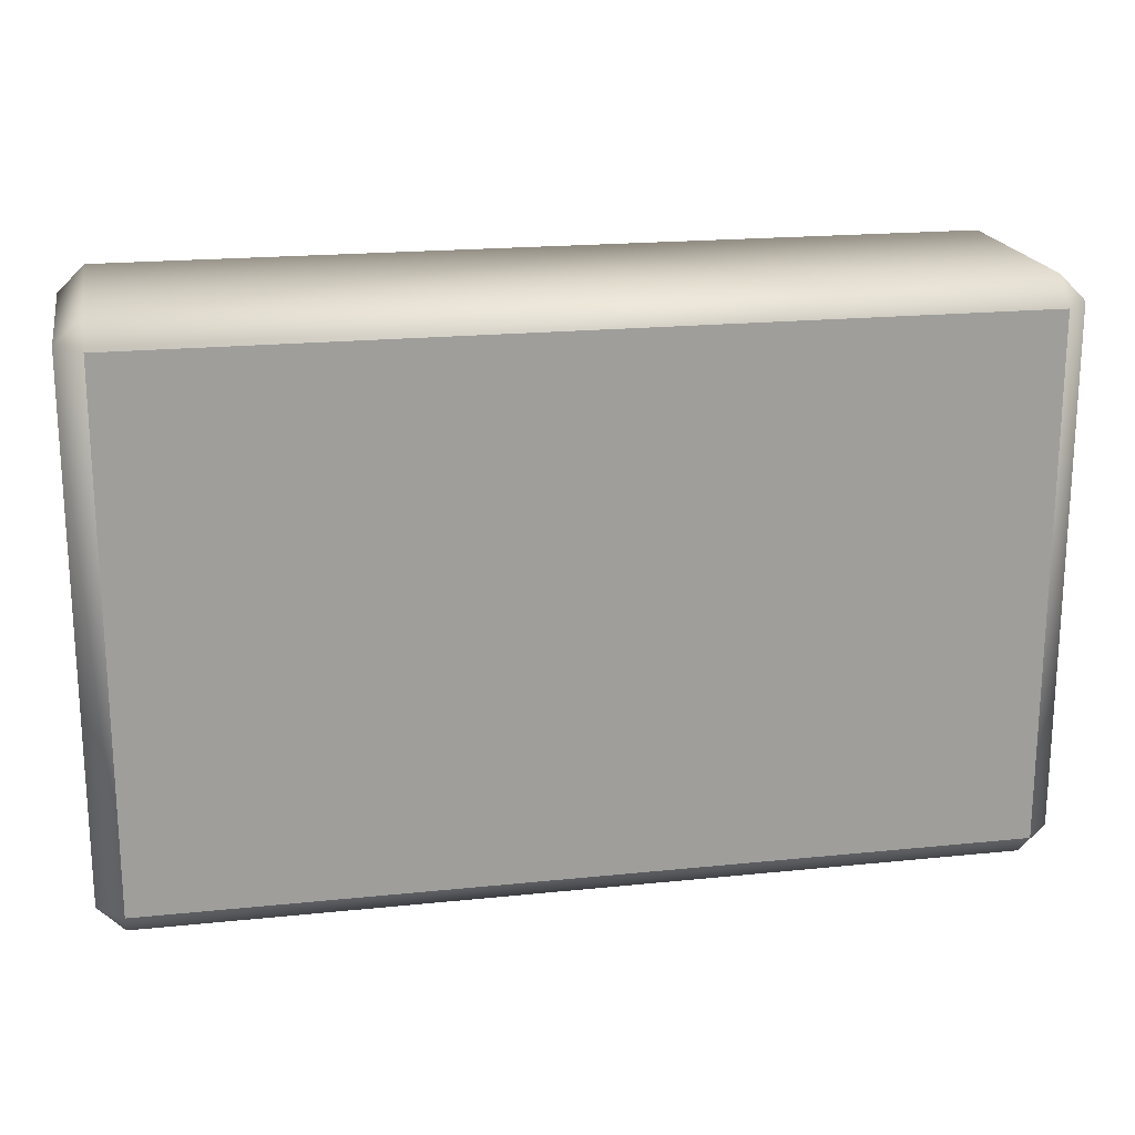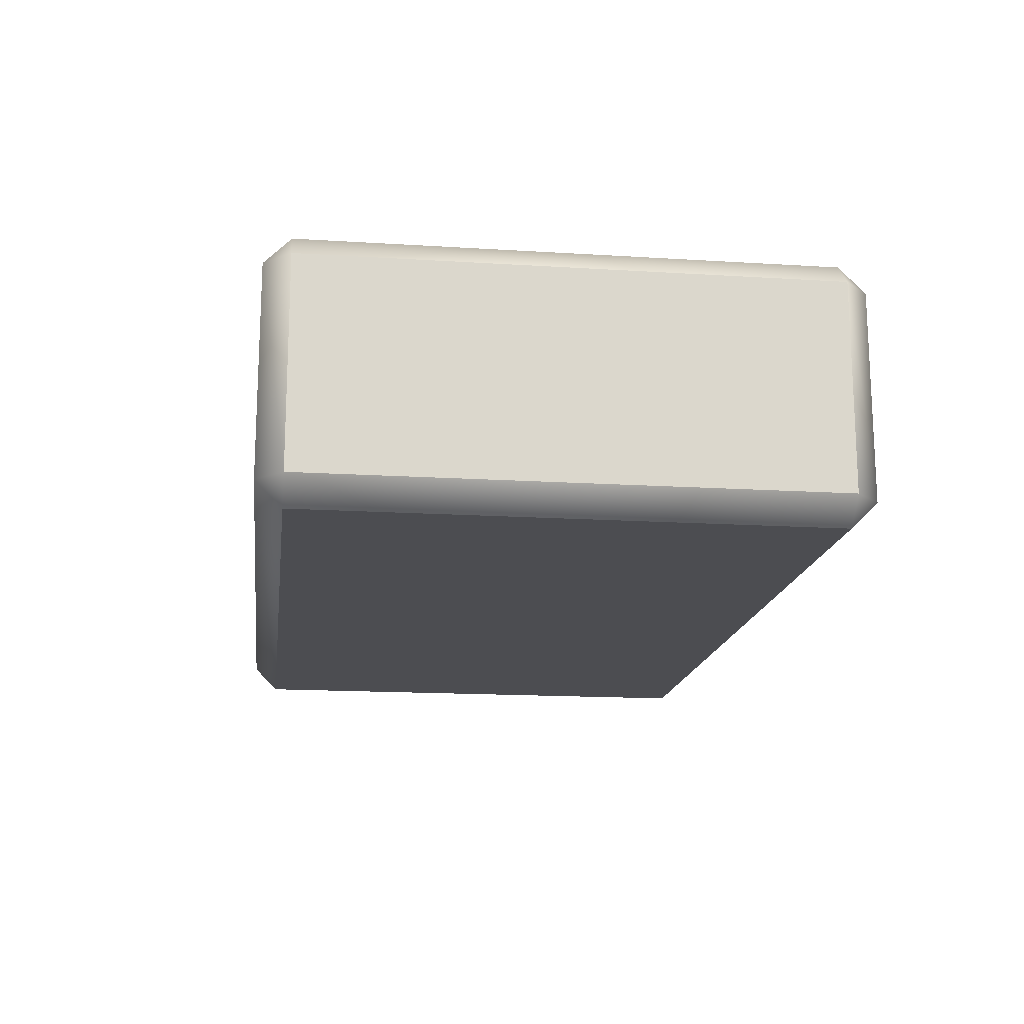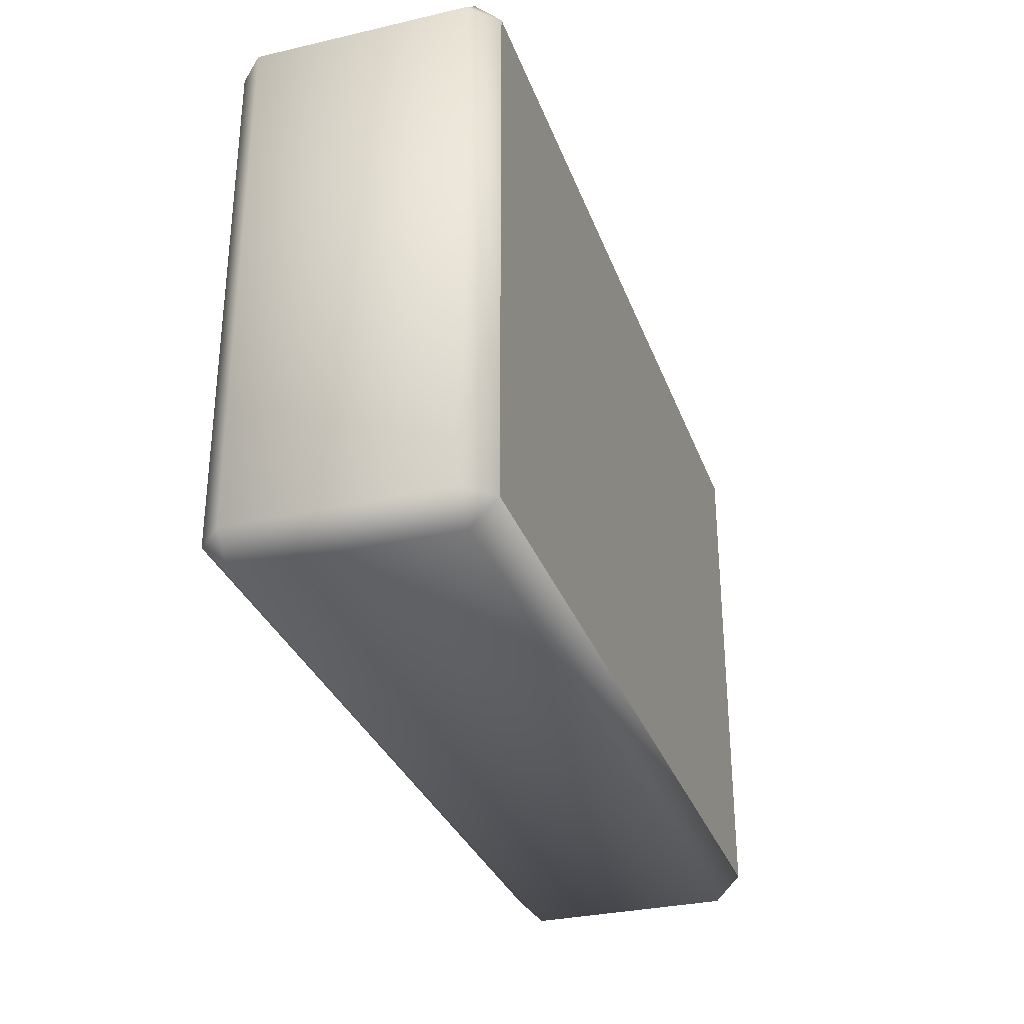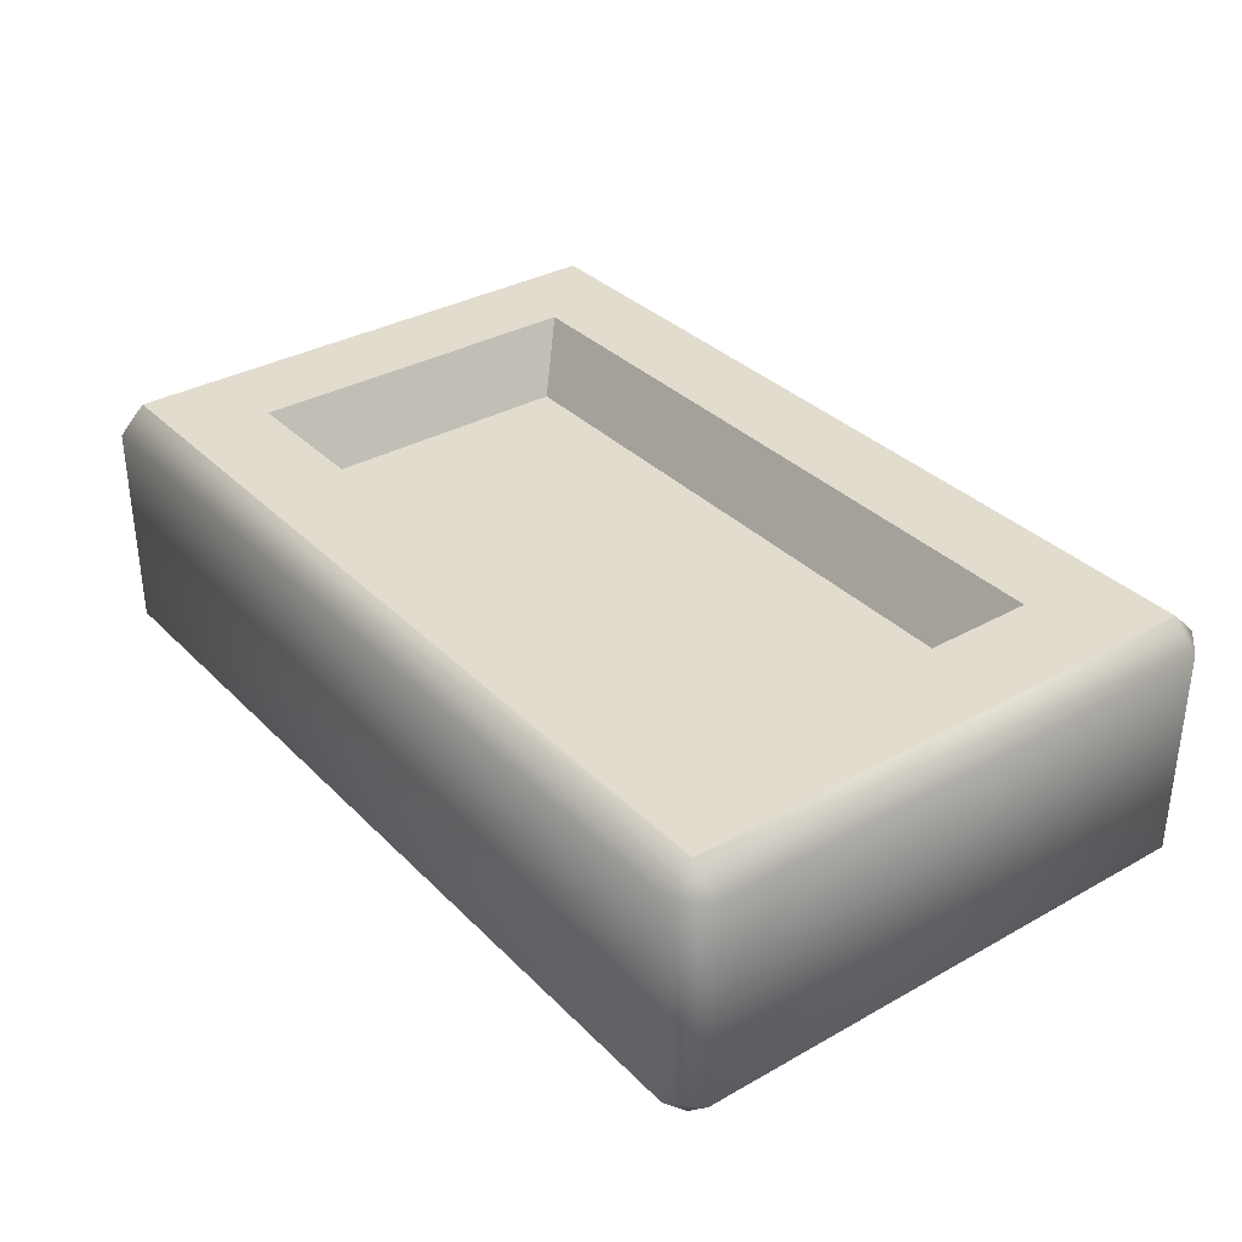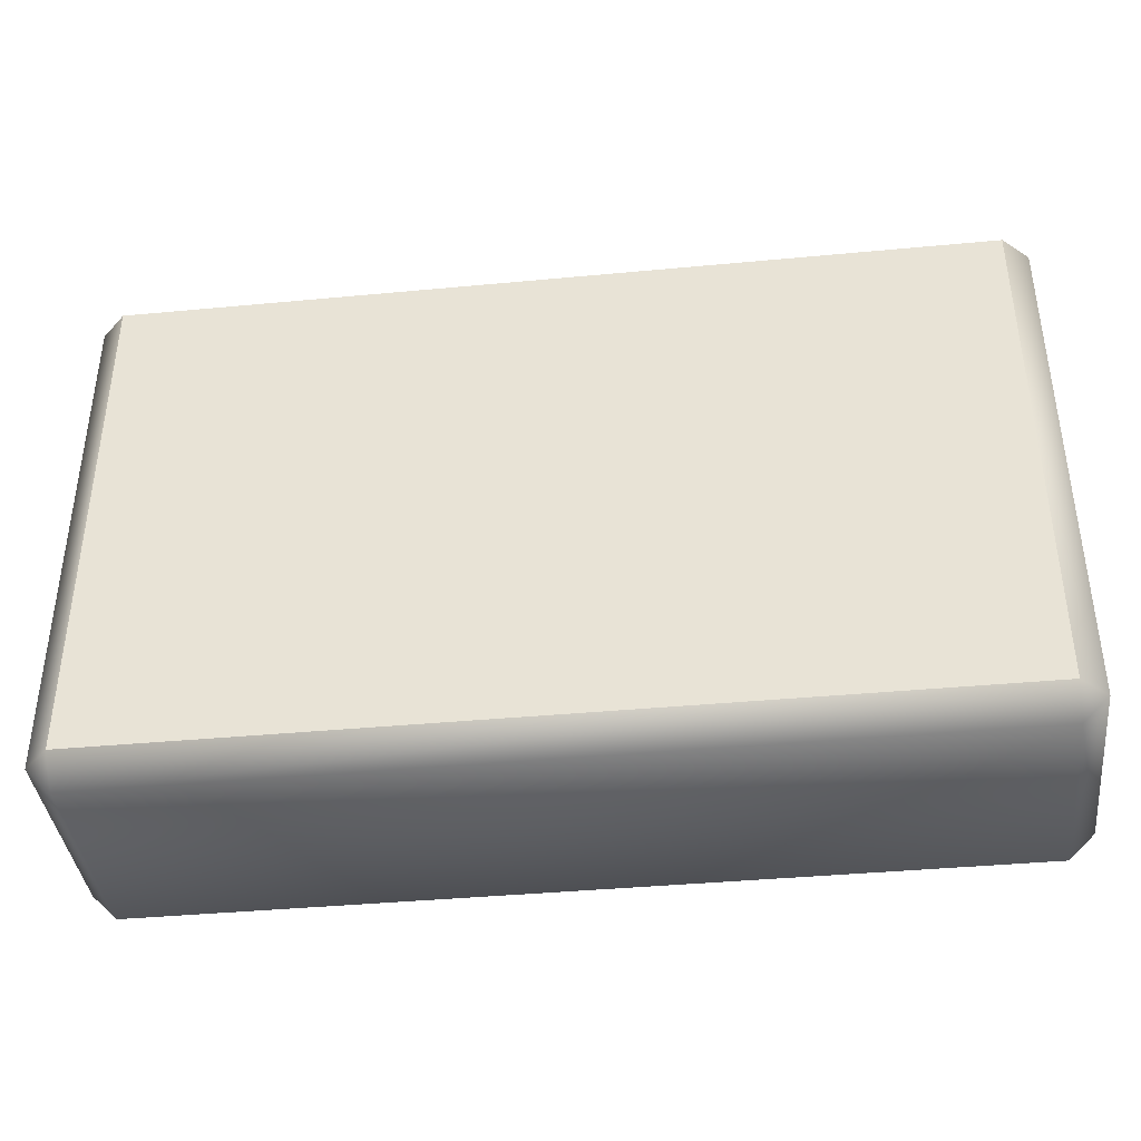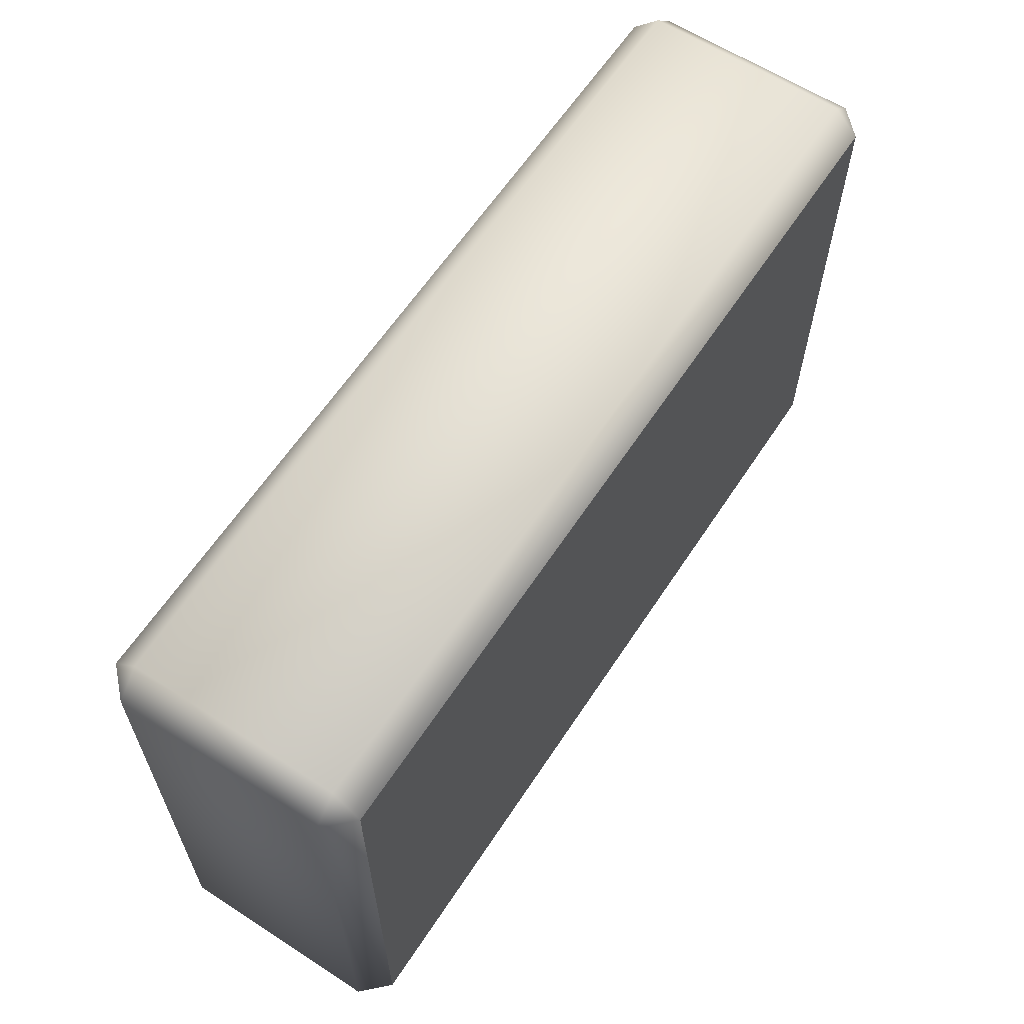
<metadata>
{"format":"obj","ext":"obj","renderer":"f3d","projection":"perspective","resolution":1024,"background":"white","views":[{"elev":19.4,"azim":169.1,"up":"+Y"},{"elev":-16.2,"azim":-97.3,"up":"+Z"},{"elev":-31.5,"azim":108.1,"up":"+Y"},{"elev":34.1,"azim":52.8,"up":"+Z"},{"elev":-39.4,"azim":-173.3,"up":"+Y"},{"elev":62.0,"azim":123.3,"up":"+Y"}]}
</metadata>
<code>
o pictureframe_small_B_Cube.017
v -0.35 0.2 0.18
v -0.33 0.2 0.2
v -0.33 0.22 0.18
v 0.33 0.2 0.2
v 0.35 0.2 0.18
v 0.33 0.22 0.18
v -0.35 0.2 0.02
v -0.33 0.22 0.02
v -0.33 0.2 0
v 0.35 0.2 0.02
v 0.33 0.2 -0
v 0.33 0.22 0.02
v -0.35 -0.2 0.18
v -0.33 -0.22 0.18
v -0.33 -0.2 0.2
v 0.35 -0.2 0.18
v 0.33 -0.2 0.2
v 0.33 -0.22 0.18
v -0.35 -0.2 0.02
v -0.33 -0.2 0
v -0.33 -0.22 0.02
v 0.35 -0.2 0.02
v 0.33 -0.22 0.02
v 0.33 -0.2 -0
v -0.2327 -0.1019 0.15
v -0.2614 -0.1314 0.2
v 0.2614 -0.1314 0.2
v 0.2327 -0.1019 0.15
v 0.2614 0.1314 0.2
v 0.2327 0.1019 0.15
v -0.2327 0.1019 0.15
v -0.2614 0.1314 0.2
f 2 15 26 32
f 21 23 18 14
f 15 17 27 26
f 28 30 31 25
f 3 6 12 8
f 17 4 29 27
f 9 11 24 20
f 22 10 5 16
f 4 2 32 29
f 1 2 3
f 4 5 6
f 7 8 9
f 10 11 12
f 13 14 15
f 16 17 18
f 19 20 21
f 22 23 24
f 7 1 3 8
f 2 4 6 3
f 5 10 12 6
f 11 9 8 12
f 19 7 9 20
f 10 22 24 11
f 23 21 20 24
f 13 19 21 14
f 22 16 18 23
f 17 15 14 18
f 1 13 15 2
f 16 5 4 17
f 28 25 26 27
f 32 26 25 31
f 27 29 30 28
f 31 30 29 32
f 7 19 13 1

</code>
